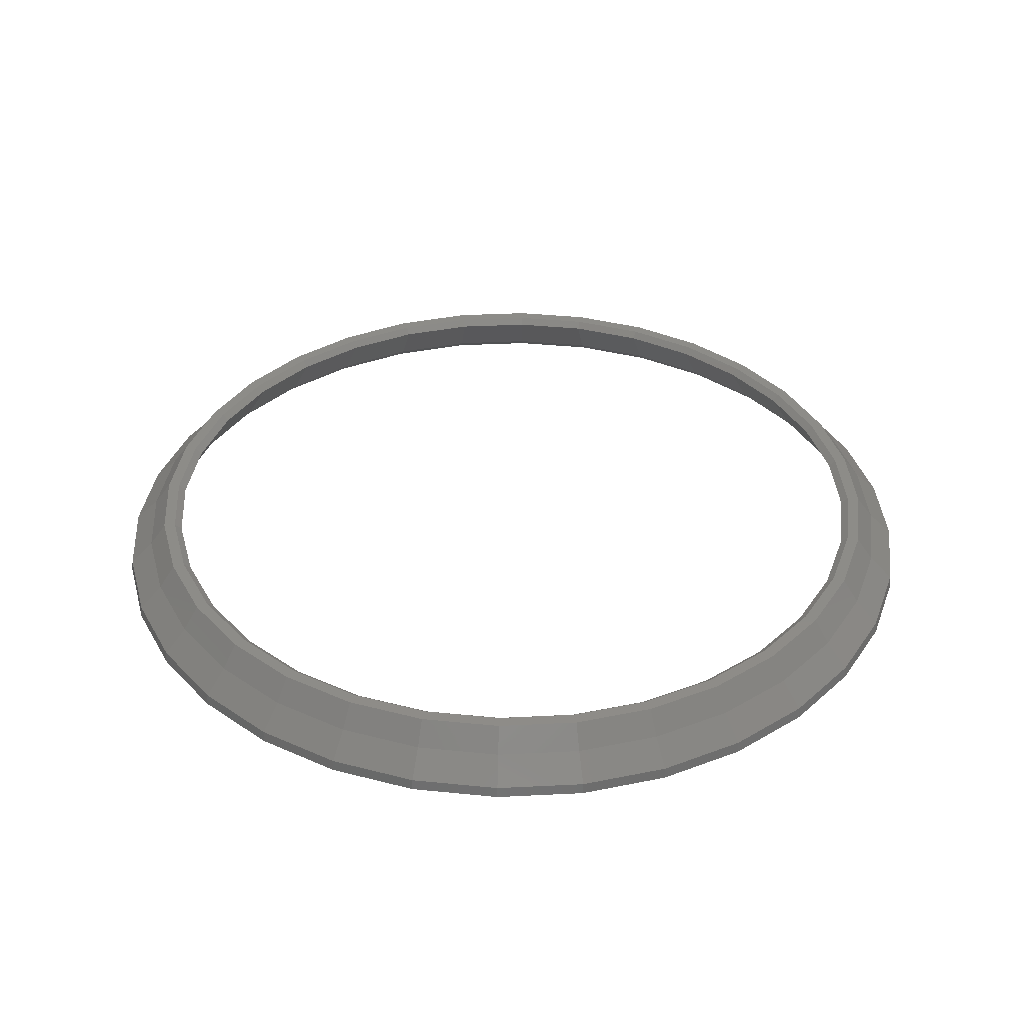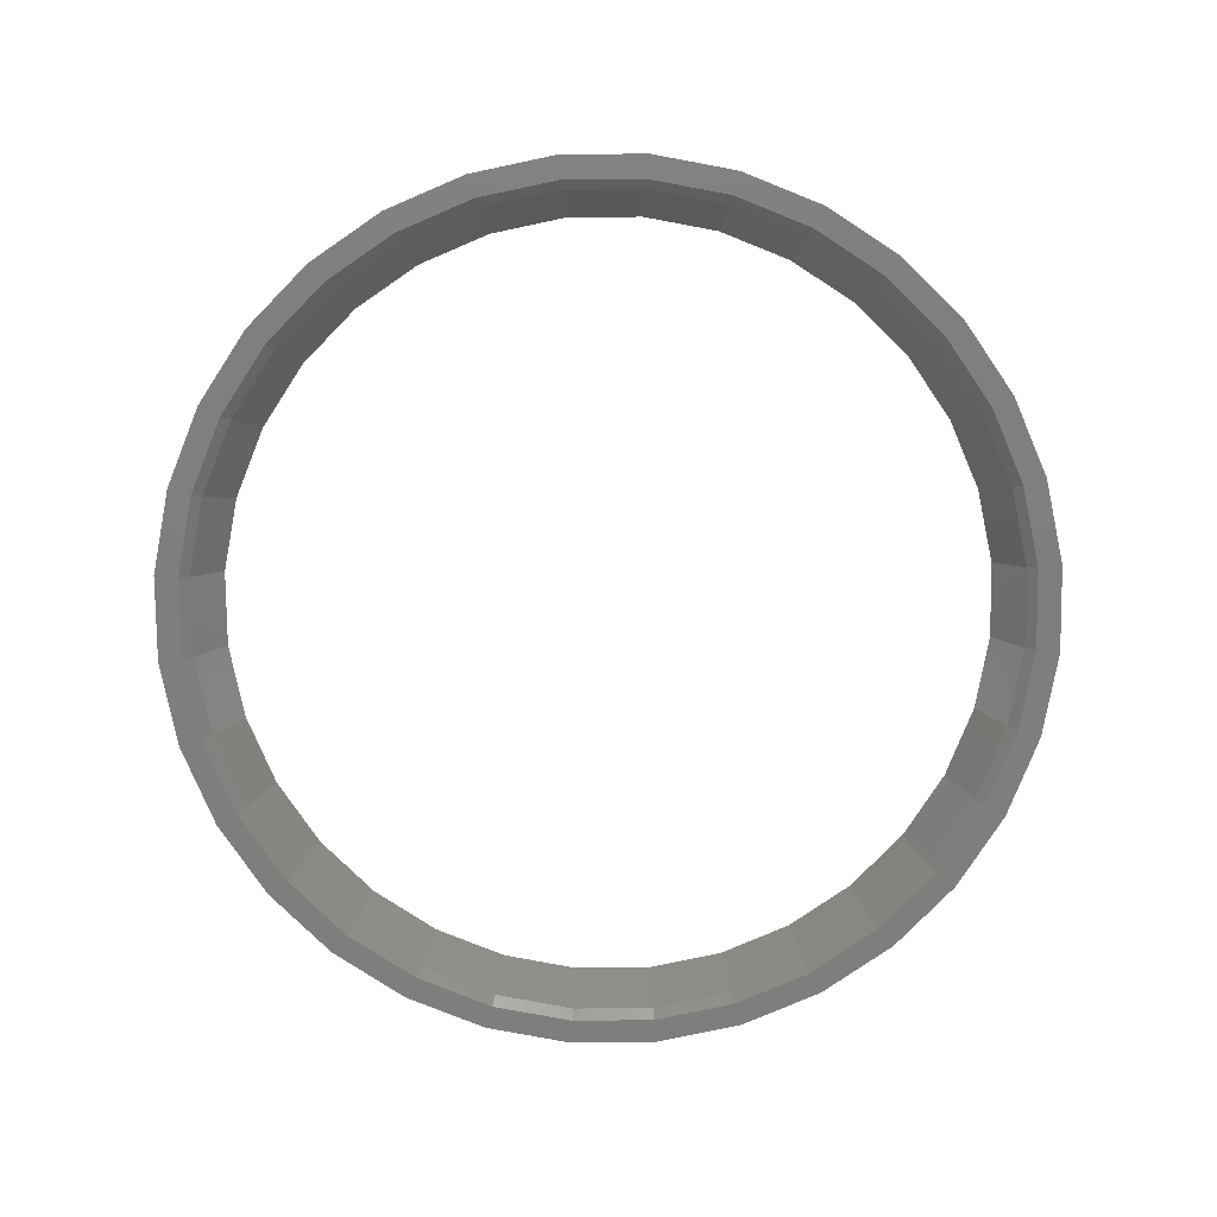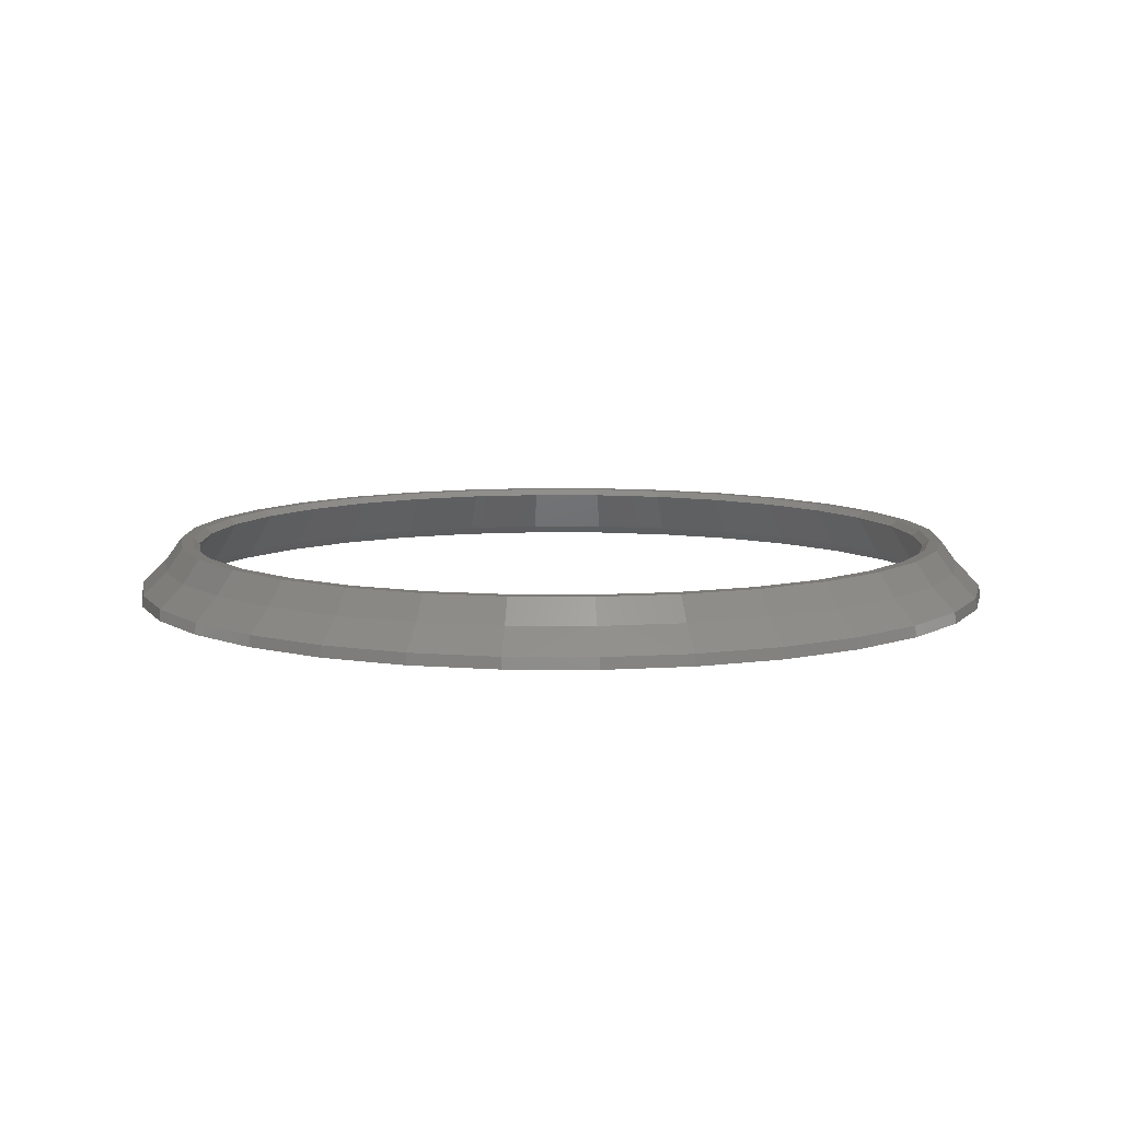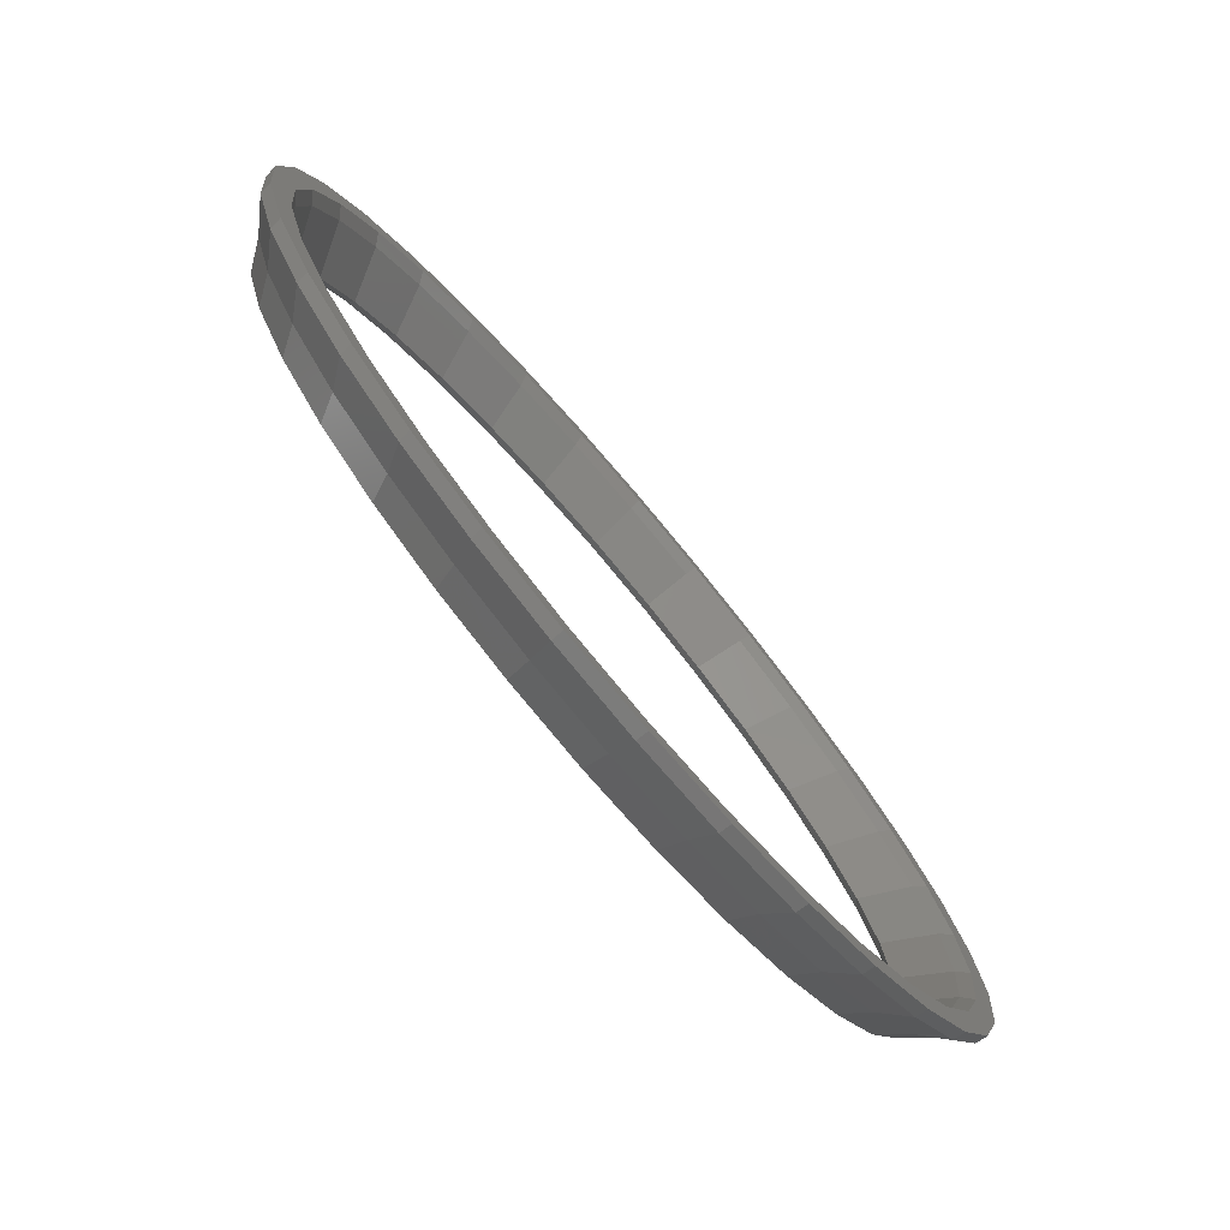
<metadata>
{"format":"stl","ext":"stl","renderer":"f3d","projection":"perspective","resolution":1024,"background":"white","views":[{"elev":36.6,"azim":-110.6,"up":"+Z"},{"elev":-78.6,"azim":-106.2,"up":"+Z"},{"elev":8.8,"azim":-150.7,"up":"+Z"},{"elev":-77.7,"azim":130.2,"up":"+Y"}]}
</metadata>
<code>
# stl→obj: 256 verts, 512 faces
v 0 0.03457 0.00346
v 0 0.03316 0.005398
v 0.006469 0.03252 0.005398
v 0.006745 0.03391 0.00346
v 0.01269 0.03063 0.005398
v 0.01323 0.03194 0.00346
v 0.01842 0.02757 0.005398
v 0.01921 0.02875 0.00346
v 0.02345 0.02345 0.005398
v 0.02445 0.02445 0.00346
v 0.02757 0.01842 0.005398
v 0.02875 0.01921 0.00346
v 0.03063 0.01269 0.005398
v 0.03194 0.01323 0.00346
v 0.03252 0.006469 0.005398
v 0.03391 0.006745 0.00346
v 0.03316 0 0.005398
v 0.03457 0 0.00346
v 0.03252 -0.006469 0.005398
v 0.03391 -0.006745 0.00346
v 0.03063 -0.01269 0.005398
v 0.03194 -0.01323 0.00346
v 0.02757 -0.01842 0.005398
v 0.02875 -0.01921 0.00346
v 0.02345 -0.02345 0.005398
v 0.02445 -0.02445 0.00346
v 0.01842 -0.02757 0.005398
v 0.01921 -0.02875 0.00346
v 0.01269 -0.03063 0.005398
v 0.01323 -0.03194 0.00346
v 0.006469 -0.03252 0.005398
v 0.006745 -0.03391 0.00346
v -0 -0.03316 0.005398
v -0 -0.03457 0.00346
v -0.006469 -0.03252 0.005398
v -0.006745 -0.03391 0.00346
v -0.01269 -0.03063 0.005398
v -0.01323 -0.03194 0.00346
v -0.01842 -0.02757 0.005398
v -0.01921 -0.02875 0.00346
v -0.02345 -0.02345 0.005398
v -0.02445 -0.02445 0.00346
v -0.02757 -0.01842 0.005398
v -0.02875 -0.01921 0.00346
v -0.03063 -0.01269 0.005398
v -0.03194 -0.01323 0.00346
v -0.03252 -0.006469 0.005398
v -0.03391 -0.006745 0.00346
v -0.03316 0 0.005398
v -0.03457 0 0.00346
v -0.03252 0.006469 0.005398
v -0.03391 0.006745 0.00346
v -0.03063 0.01269 0.005398
v -0.03194 0.01323 0.00346
v -0.02757 0.01842 0.005398
v -0.02875 0.01921 0.00346
v -0.02345 0.02345 0.005398
v -0.02445 0.02445 0.00346
v -0.01842 0.02757 0.005398
v -0.01921 0.02875 0.00346
v -0.01269 0.03063 0.005398
v -0.01323 0.03194 0.00346
v -0.006469 0.03252 0.005398
v -0.006745 0.03391 0.00346
v 0 0.0316 0.004886
v 0.006165 0.031 0.004886
v 0.006278 0.03156 0.005398
v 0 0.03218 0.005398
v 0.01209 0.0292 0.004886
v 0.01231 0.02973 0.005398
v 0.01756 0.02628 0.004886
v 0.01788 0.02676 0.005398
v 0.02235 0.02235 0.004886
v 0.02275 0.02275 0.005398
v 0.02628 0.01756 0.004886
v 0.02676 0.01788 0.005398
v 0.0292 0.01209 0.004886
v 0.02973 0.01231 0.005398
v 0.031 0.006165 0.004886
v 0.03156 0.006278 0.005398
v 0.0316 0 0.004886
v 0.03218 0 0.005398
v 0.031 -0.006165 0.004886
v 0.03156 -0.006278 0.005398
v 0.0292 -0.01209 0.004886
v 0.02973 -0.01231 0.005398
v 0.02628 -0.01756 0.004886
v 0.02676 -0.01788 0.005398
v 0.02235 -0.02235 0.004886
v 0.02275 -0.02275 0.005398
v 0.01756 -0.02628 0.004886
v 0.01788 -0.02676 0.005398
v 0.01209 -0.0292 0.004886
v 0.01231 -0.02973 0.005398
v 0.006165 -0.031 0.004886
v 0.006278 -0.03156 0.005398
v -0 -0.0316 0.004886
v -0 -0.03218 0.005398
v -0.006165 -0.031 0.004886
v -0.006278 -0.03156 0.005398
v -0.01209 -0.0292 0.004886
v -0.01231 -0.02973 0.005398
v -0.01756 -0.02628 0.004886
v -0.01788 -0.02676 0.005398
v -0.02235 -0.02235 0.004886
v -0.02275 -0.02275 0.005398
v -0.02628 -0.01756 0.004886
v -0.02676 -0.01788 0.005398
v -0.0292 -0.01209 0.004886
v -0.02973 -0.01231 0.005398
v -0.031 -0.006165 0.004886
v -0.03156 -0.006278 0.005398
v -0.0316 0 0.004886
v -0.03218 0 0.005398
v -0.031 0.006165 0.004886
v -0.03156 0.006278 0.005398
v -0.0292 0.01209 0.004886
v -0.02973 0.01231 0.005398
v -0.02628 0.01756 0.004886
v -0.02676 0.01788 0.005398
v -0.02235 0.02235 0.004886
v -0.02275 0.02275 0.005398
v -0.01756 0.02628 0.004886
v -0.01788 0.02676 0.005398
v -0.01209 0.0292 0.004886
v -0.01231 0.02973 0.005398
v -0.006165 0.031 0.004886
v -0.006278 0.03156 0.005398
v 0.03325 -0.006615 0.001356
v 0.03132 -0.01298 0.001356
v 0.03404 -0.006771 0.000597
v 0.0347 0 0.000597
v 0.03665 0 0.000597
v 0.03594 -0.00715 0.000597
v 0.02454 0.02454 0.000597
v 0.01928 0.02886 0.000597
v 0.02036 0.03047 0.000597
v 0.02592 0.02592 0.000597
v 0.03325 0.006615 0.001356
v 0.03132 0.01298 0.001356
v -0.006771 -0.03404 0.000597
v -0.00715 -0.03594 0.000597
v -0.01402 -0.03386 0.000597
v -0.01328 -0.03206 0.000597
v -0.02819 0.01884 0.001356
v -0.02397 0.02397 0.001356
v 0.03047 0.02036 0.000597
v 0.02886 0.01928 0.000597
v -0.02036 -0.03047 0.000597
v -0.01928 -0.02886 0.000597
v 0.01328 -0.03206 0.000597
v 0.01928 -0.02886 0.000597
v 0.02036 -0.03047 0.000597
v 0.01402 -0.03386 0.000597
v -0.03325 0.006615 0.001356
v -0.03132 0.01298 0.001356
v -0.02819 -0.01884 0.001356
v -0.03132 -0.01298 0.001356
v 0.01884 0.02819 0.001356
v 0.01298 0.03132 0.001356
v -0.0347 0 0.000597
v -0.03404 -0.006771 0.000597
v -0.03594 -0.00715 0.000597
v -0.03665 0 0.000597
v 0.02454 -0.02454 0.000597
v 0.02592 -0.02592 0.000597
v 0.02886 -0.01928 0.000597
v 0.03206 -0.01328 0.000597
v 0.03386 -0.01402 0.000597
v 0.03047 -0.02036 0.000597
v -0.01928 0.02886 0.000597
v -0.02454 0.02454 0.000597
v -0.02592 0.02592 0.000597
v -0.02036 0.03047 0.000597
v 0.02819 0.01884 0.001356
v -0.02397 -0.02397 0.001356
v -0 -0.0347 0.000597
v 0.006771 -0.03404 0.000597
v 0.00715 -0.03594 0.000597
v -0 -0.03665 0.000597
v -0.03206 -0.01328 0.000597
v -0.03386 -0.01402 0.000597
v 0.02819 -0.01884 0.001356
v 0.02397 -0.02397 0.001356
v -0.01884 -0.02819 0.001356
v -0.01298 0.03132 0.001356
v -0.006614 0.03325 0.001356
v 0.006771 0.03404 0.000597
v 0.00715 0.03594 0.000597
v 0.01402 0.03386 0.000597
v 0.01328 0.03206 0.000597
v 0 0.0347 0.000597
v -0.006771 0.03404 0.000597
v -0.00715 0.03594 0.000597
v 0 0.03665 0.000597
v 0.03404 0.006771 0.000597
v 0.03594 0.00715 0.000597
v 0.01298 -0.03132 0.001356
v 0.006615 -0.03325 0.001356
v -0.01328 0.03206 0.000597
v -0.01402 0.03386 0.000597
v 0.006615 0.03325 0.001356
v 0 0.0339 0.001356
v -0.0339 0 0.001356
v -0.03594 0.00715 0.000597
v -0.03404 0.006771 0.000597
v -0.01884 0.02819 0.001356
v 0.0339 0 0.001356
v -0.02592 -0.02592 0.000597
v -0.02454 -0.02454 0.000597
v -0.03386 0.01402 0.000597
v -0.03047 0.02036 0.000597
v -0.02886 0.01928 0.000597
v -0.03206 0.01328 0.000597
v -0.006615 -0.03325 0.001356
v -0 -0.0339 0.001356
v -0.03325 -0.006615 0.001356
v -0.03047 -0.02036 0.000597
v -0.02886 -0.01928 0.000597
v 0.03386 0.01402 0.000597
v 0.03206 0.01328 0.000597
v 0.01884 -0.02819 0.001356
v -0.01298 -0.03132 0.001356
v 0.02397 0.02397 0.001356
v -0.007129 0.03584 0.001523
v 0 0.03654 0.001523
v -0.01398 0.03376 0.001523
v -0.0203 0.03038 0.001523
v -0.02584 0.02584 0.001523
v -0.03038 0.0203 0.001523
v -0.03376 0.01398 0.001523
v -0.03584 0.007129 0.001523
v -0.03654 0 0.001523
v -0.03584 -0.007129 0.001523
v -0.03376 -0.01398 0.001523
v -0.03038 -0.0203 0.001523
v -0.02584 -0.02584 0.001523
v -0.0203 -0.03038 0.001523
v -0.01398 -0.03376 0.001523
v -0.007129 -0.03584 0.001523
v -0 -0.03654 0.001523
v 0.007129 -0.03584 0.001523
v 0.01398 -0.03376 0.001523
v 0.0203 -0.03038 0.001523
v 0.02584 -0.02584 0.001523
v 0.03038 -0.0203 0.001523
v 0.03376 -0.01398 0.001523
v 0.03584 -0.007129 0.001523
v 0.03654 0 0.001523
v 0.03584 0.007129 0.001523
v 0.03376 0.01398 0.001523
v 0.03038 0.0203 0.001523
v 0.02584 0.02584 0.001523
v 0.0203 0.03038 0.001523
v 0.01398 0.03376 0.001523
v 0.007129 0.03584 0.001523
f 1 2 3
f 1 3 4
f 4 3 5
f 4 5 6
f 6 5 7
f 6 7 8
f 8 7 9
f 8 9 10
f 10 9 11
f 10 11 12
f 12 11 13
f 12 13 14
f 14 13 15
f 14 15 16
f 16 15 17
f 16 17 18
f 18 17 19
f 18 19 20
f 20 19 21
f 20 21 22
f 22 21 23
f 22 23 24
f 24 23 25
f 24 25 26
f 26 25 27
f 26 27 28
f 28 27 29
f 28 29 30
f 30 29 31
f 30 31 32
f 32 31 33
f 32 33 34
f 34 33 35
f 34 35 36
f 36 35 37
f 36 37 38
f 38 37 39
f 38 39 40
f 40 39 41
f 40 41 42
f 42 41 43
f 42 43 44
f 44 43 45
f 44 45 46
f 46 45 47
f 46 47 48
f 48 47 49
f 48 49 50
f 50 49 51
f 50 51 52
f 52 51 53
f 52 53 54
f 54 53 55
f 54 55 56
f 56 55 57
f 56 57 58
f 58 57 59
f 58 59 60
f 60 59 61
f 60 61 62
f 62 61 63
f 62 63 64
f 64 63 2
f 64 2 1
f 65 66 67
f 65 67 68
f 66 69 70
f 66 70 67
f 69 71 72
f 69 72 70
f 71 73 74
f 71 74 72
f 73 75 76
f 73 76 74
f 75 77 78
f 75 78 76
f 77 79 80
f 77 80 78
f 79 81 82
f 79 82 80
f 81 83 84
f 81 84 82
f 83 85 86
f 83 86 84
f 85 87 88
f 85 88 86
f 87 89 90
f 87 90 88
f 89 91 92
f 89 92 90
f 91 93 94
f 91 94 92
f 93 95 96
f 93 96 94
f 95 97 98
f 95 98 96
f 97 99 100
f 97 100 98
f 99 101 102
f 99 102 100
f 101 103 104
f 101 104 102
f 103 105 106
f 103 106 104
f 105 107 108
f 105 108 106
f 107 109 110
f 107 110 108
f 109 111 112
f 109 112 110
f 111 113 114
f 111 114 112
f 113 115 116
f 113 116 114
f 115 117 118
f 115 118 116
f 117 119 120
f 117 120 118
f 119 121 122
f 119 122 120
f 121 123 124
f 121 124 122
f 123 125 126
f 123 126 124
f 125 127 128
f 125 128 126
f 127 65 68
f 127 68 128
f 19 84 86
f 19 86 21
f 84 19 17
f 84 17 82
f 74 9 7
f 74 7 72
f 15 13 78
f 15 78 80
f 100 102 37
f 100 37 35
f 55 120 122
f 55 122 57
f 74 76 11
f 74 11 9
f 102 104 39
f 102 39 37
f 94 29 27
f 94 27 92
f 51 116 118
f 51 118 53
f 43 108 110
f 43 110 45
f 7 5 70
f 7 70 72
f 114 49 47
f 114 47 112
f 92 27 25
f 92 25 90
f 88 23 21
f 88 21 86
f 124 59 57
f 124 57 122
f 13 11 76
f 13 76 78
f 41 106 108
f 41 108 43
f 98 33 31
f 98 31 96
f 110 112 47
f 110 47 45
f 100 35 33
f 100 33 98
f 53 118 120
f 53 120 55
f 23 88 90
f 23 90 25
f 41 39 104
f 41 104 106
f 61 126 128
f 61 128 63
f 67 70 5
f 67 5 3
f 68 2 63
f 68 63 128
f 80 82 17
f 80 17 15
f 29 94 96
f 29 96 31
f 126 61 59
f 126 59 124
f 3 2 68
f 3 68 67
f 49 114 116
f 49 116 51
f 129 130 85
f 129 85 83
f 131 132 133
f 131 133 134
f 135 136 137
f 135 137 138
f 139 79 77
f 139 77 140
f 141 142 143
f 141 143 144
f 145 146 121
f 145 121 119
f 135 138 147
f 135 147 148
f 144 143 149
f 144 149 150
f 151 152 153
f 151 153 154
f 155 156 117
f 155 117 115
f 157 158 109
f 157 109 107
f 159 71 69
f 159 69 160
f 161 162 163
f 161 163 164
f 152 165 166
f 152 166 153
f 167 168 169
f 167 169 170
f 171 172 173
f 171 173 174
f 140 77 75
f 140 75 175
f 176 157 107
f 176 107 105
f 177 178 179
f 177 179 180
f 181 182 163
f 181 163 162
f 141 177 180
f 141 180 142
f 156 145 119
f 156 119 117
f 183 184 89
f 183 89 87
f 176 105 103
f 176 103 185
f 186 187 127
f 186 127 125
f 188 189 190
f 188 190 191
f 192 193 194
f 192 194 195
f 196 197 133
f 196 133 132
f 198 199 95
f 198 95 93
f 200 171 174
f 200 174 201
f 202 66 65
f 202 65 203
f 204 155 115
f 204 115 113
f 164 205 206
f 164 206 161
f 189 188 192
f 189 192 195
f 186 207 171
f 186 171 200
f 154 179 178
f 154 178 151
f 139 196 132
f 139 132 208
f 203 187 193
f 203 193 192
f 202 188 191
f 202 191 160
f 201 194 193
f 201 193 200
f 209 210 150
f 209 150 149
f 170 166 165
f 170 165 167
f 211 212 213
f 211 213 214
f 215 216 177
f 215 177 141
f 158 181 162
f 158 162 217
f 216 199 178
f 216 178 177
f 209 218 219
f 209 219 210
f 220 221 148
f 220 148 147
f 207 146 172
f 207 172 171
f 183 130 168
f 183 168 167
f 222 184 165
f 222 165 152
f 204 217 162
f 204 162 161
f 137 136 191
f 137 191 190
f 218 182 181
f 218 181 219
f 205 211 214
f 205 214 206
f 198 222 152
f 198 152 151
f 223 144 150
f 223 150 185
f 224 135 148
f 224 148 175
f 212 173 172
f 212 172 213
f 215 141 144
f 215 144 223
f 197 196 221
f 197 221 220
f 224 159 136
f 224 136 135
f 129 208 132
f 129 132 131
f 134 169 168
f 134 168 131
f 83 81 208
f 83 208 129
f 73 71 159
f 73 159 224
f 99 215 223
f 99 223 101
f 73 224 175
f 73 175 75
f 101 223 185
f 101 185 103
f 93 91 222
f 93 222 198
f 113 111 217
f 113 217 204
f 91 89 184
f 91 184 222
f 87 85 130
f 87 130 183
f 123 121 146
f 123 146 207
f 97 95 199
f 97 199 216
f 109 158 217
f 109 217 111
f 99 97 216
f 99 216 215
f 66 202 160
f 66 160 69
f 65 127 187
f 65 187 203
f 79 139 208
f 79 208 81
f 125 123 207
f 125 207 186
f 161 206 155
f 161 155 204
f 188 202 203
f 188 203 192
f 151 178 199
f 151 199 198
f 200 193 187
f 200 187 186
f 210 176 185
f 210 185 150
f 167 165 184
f 167 184 183
f 214 213 145
f 214 145 156
f 210 219 157
f 210 157 176
f 221 140 175
f 221 175 148
f 136 159 160
f 136 160 191
f 219 181 158
f 219 158 157
f 206 214 156
f 206 156 155
f 213 172 146
f 213 146 145
f 196 139 140
f 196 140 221
f 131 168 130
f 131 130 129
f 194 225 226
f 194 226 195
f 225 64 1
f 225 1 226
f 201 227 225
f 201 225 194
f 227 62 64
f 227 64 225
f 174 228 227
f 174 227 201
f 228 60 62
f 228 62 227
f 173 229 228
f 173 228 174
f 229 58 60
f 229 60 228
f 212 230 229
f 212 229 173
f 230 56 58
f 230 58 229
f 211 231 230
f 211 230 212
f 231 54 56
f 231 56 230
f 205 232 231
f 205 231 211
f 232 52 54
f 232 54 231
f 164 233 232
f 164 232 205
f 233 50 52
f 233 52 232
f 163 234 233
f 163 233 164
f 234 48 50
f 234 50 233
f 182 235 234
f 182 234 163
f 235 46 48
f 235 48 234
f 218 236 235
f 218 235 182
f 236 44 46
f 236 46 235
f 209 237 236
f 209 236 218
f 237 42 44
f 237 44 236
f 149 238 237
f 149 237 209
f 238 40 42
f 238 42 237
f 143 239 238
f 143 238 149
f 239 38 40
f 239 40 238
f 142 240 239
f 142 239 143
f 240 36 38
f 240 38 239
f 180 241 240
f 180 240 142
f 241 34 36
f 241 36 240
f 179 242 241
f 179 241 180
f 242 32 34
f 242 34 241
f 154 243 242
f 154 242 179
f 243 30 32
f 243 32 242
f 153 244 243
f 153 243 154
f 244 28 30
f 244 30 243
f 166 245 244
f 166 244 153
f 245 26 28
f 245 28 244
f 170 246 245
f 170 245 166
f 246 24 26
f 246 26 245
f 169 247 246
f 169 246 170
f 247 22 24
f 247 24 246
f 134 248 247
f 134 247 169
f 248 20 22
f 248 22 247
f 133 249 248
f 133 248 134
f 249 18 20
f 249 20 248
f 197 250 249
f 197 249 133
f 250 16 18
f 250 18 249
f 220 251 250
f 220 250 197
f 251 14 16
f 251 16 250
f 147 252 251
f 147 251 220
f 252 12 14
f 252 14 251
f 138 253 252
f 138 252 147
f 253 10 12
f 253 12 252
f 137 254 253
f 137 253 138
f 254 8 10
f 254 10 253
f 190 255 254
f 190 254 137
f 255 6 8
f 255 8 254
f 189 256 255
f 189 255 190
f 256 4 6
f 256 6 255
f 195 226 256
f 195 256 189
f 226 1 4
f 226 4 256

</code>
